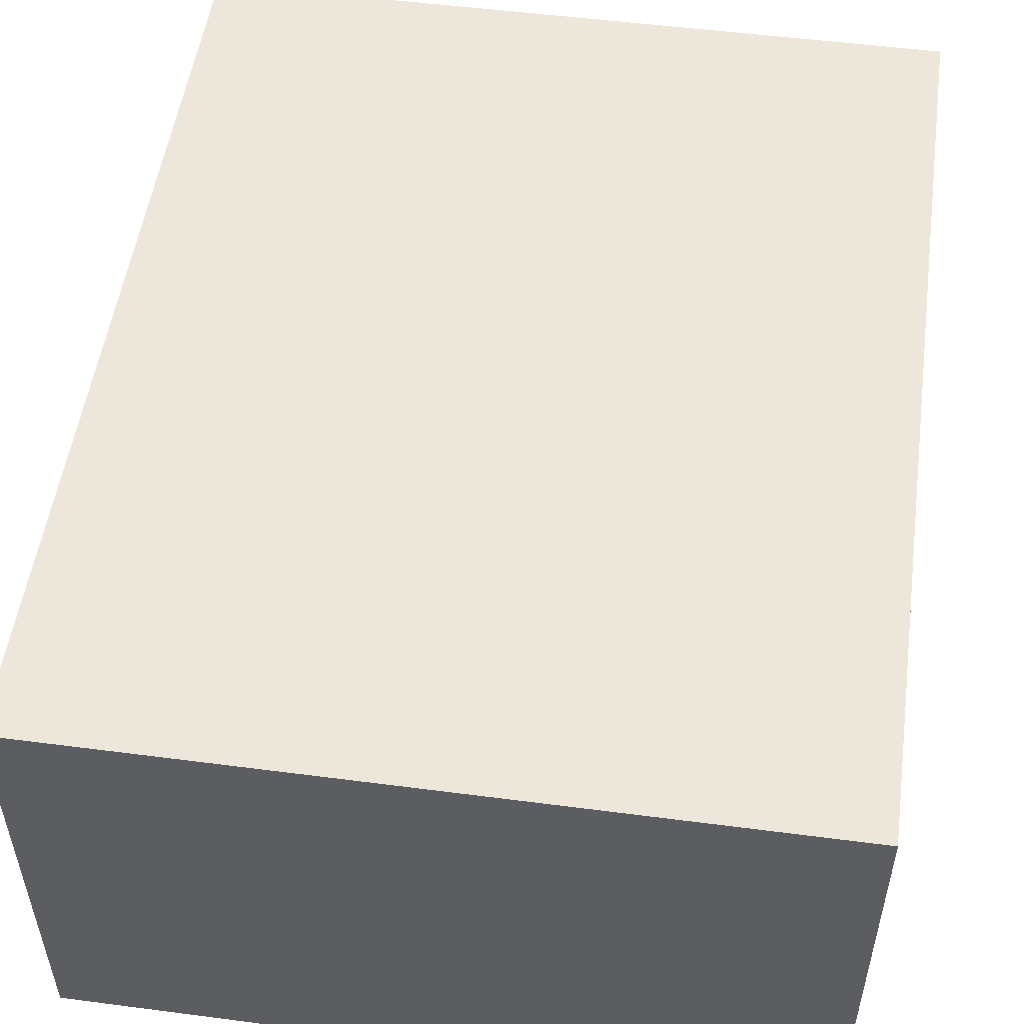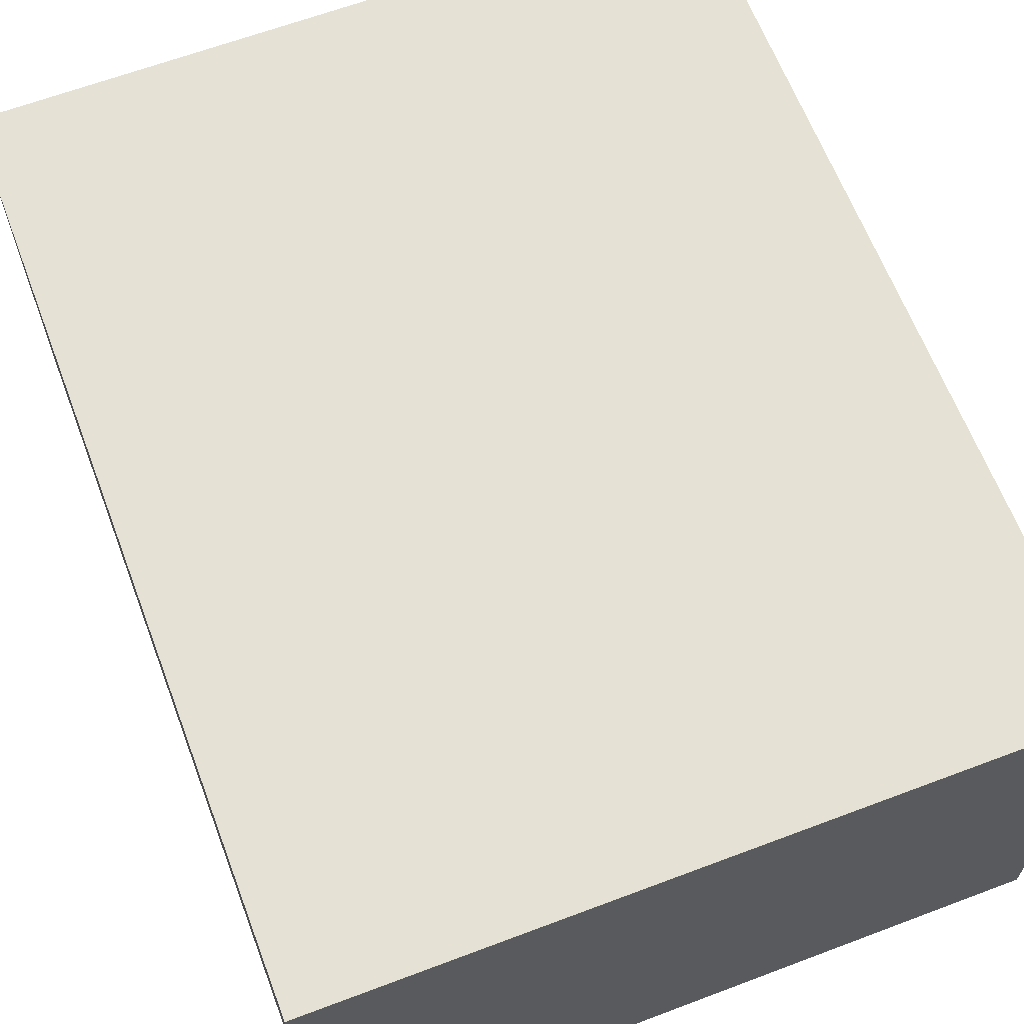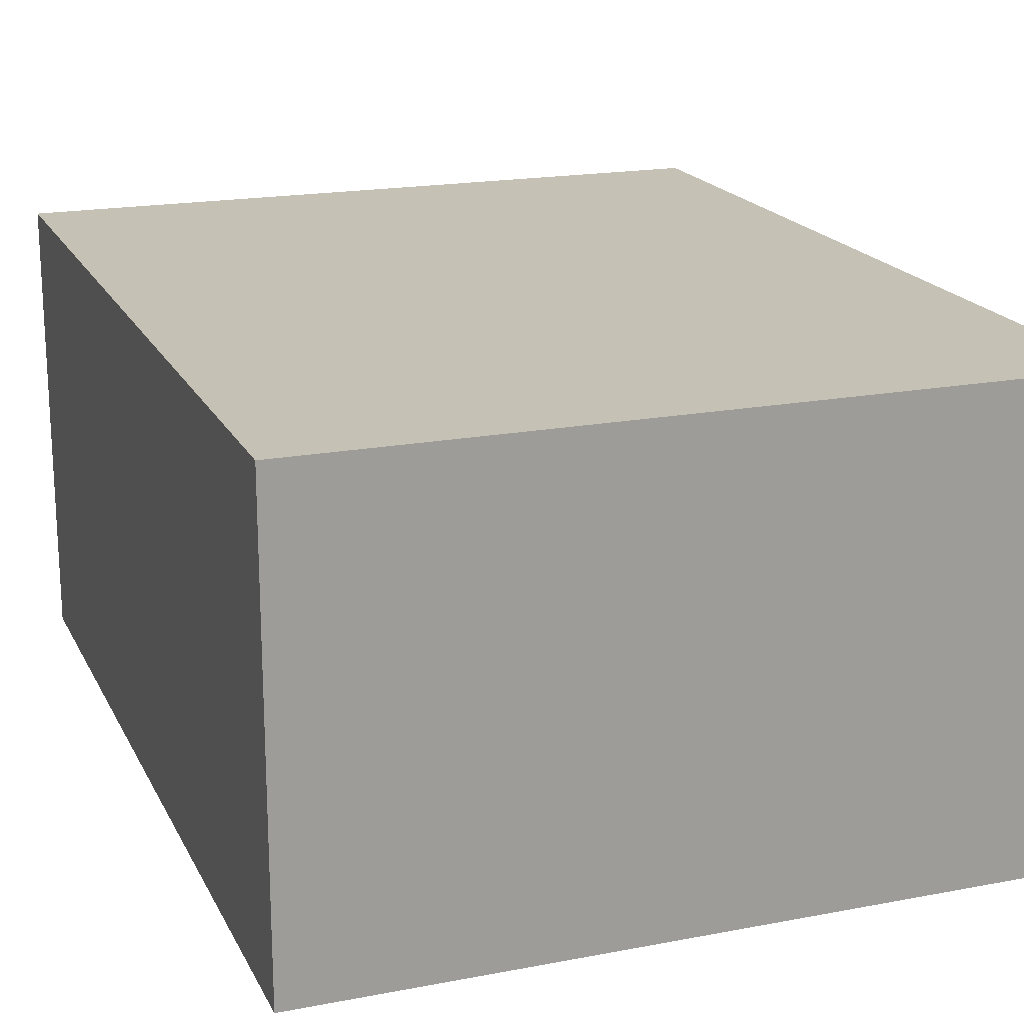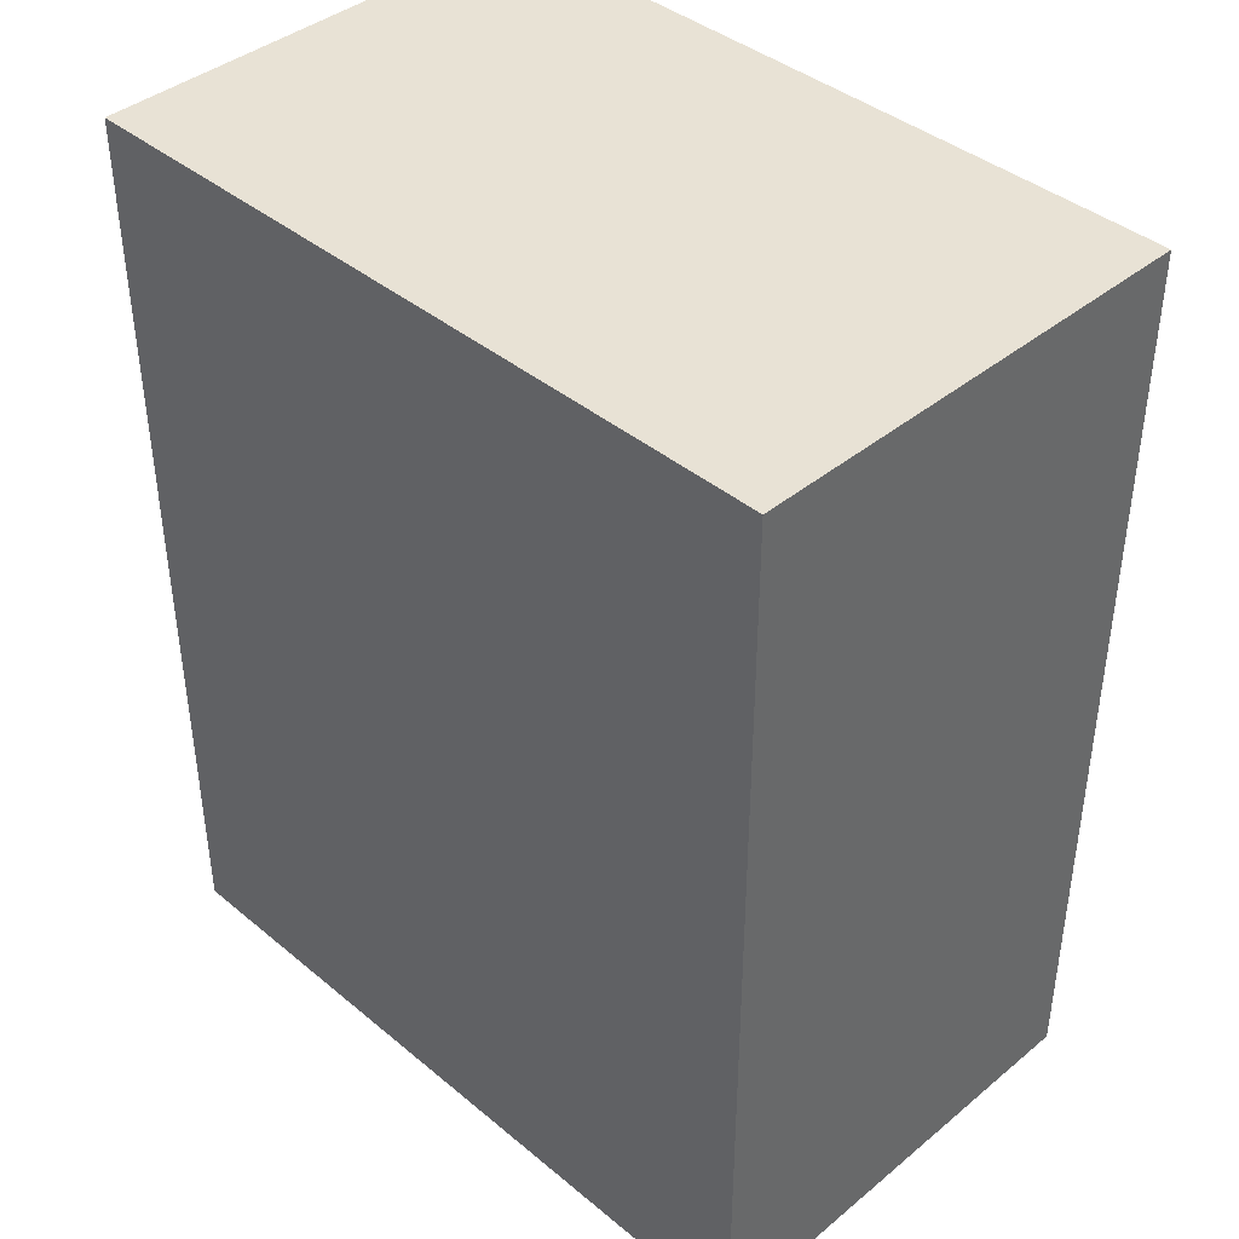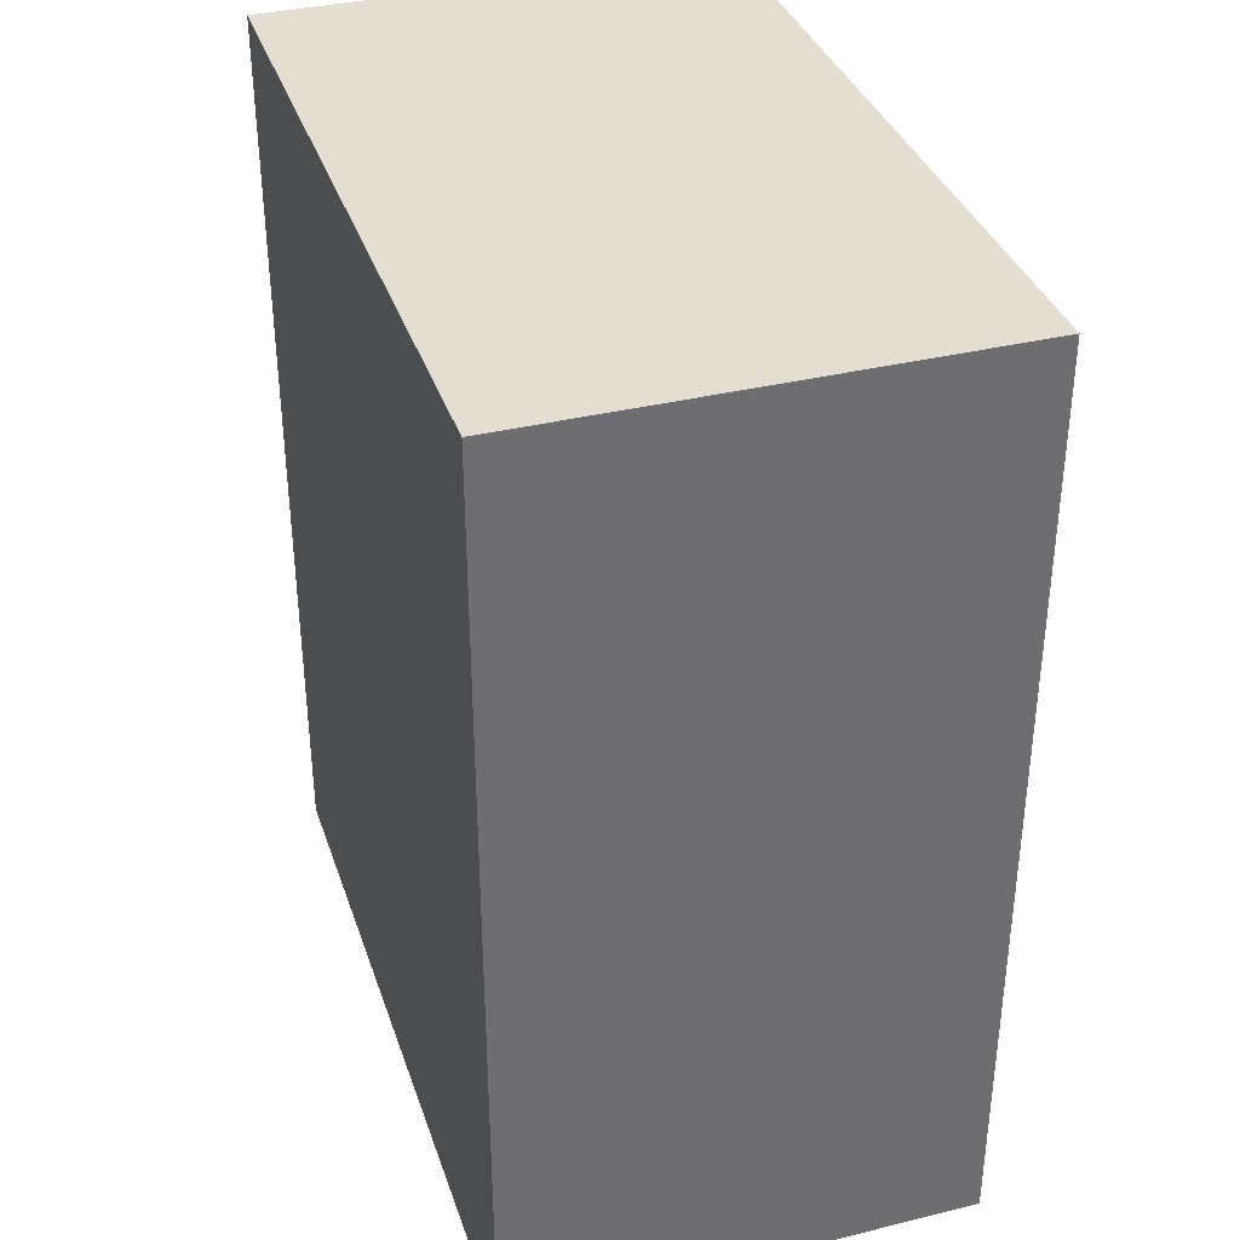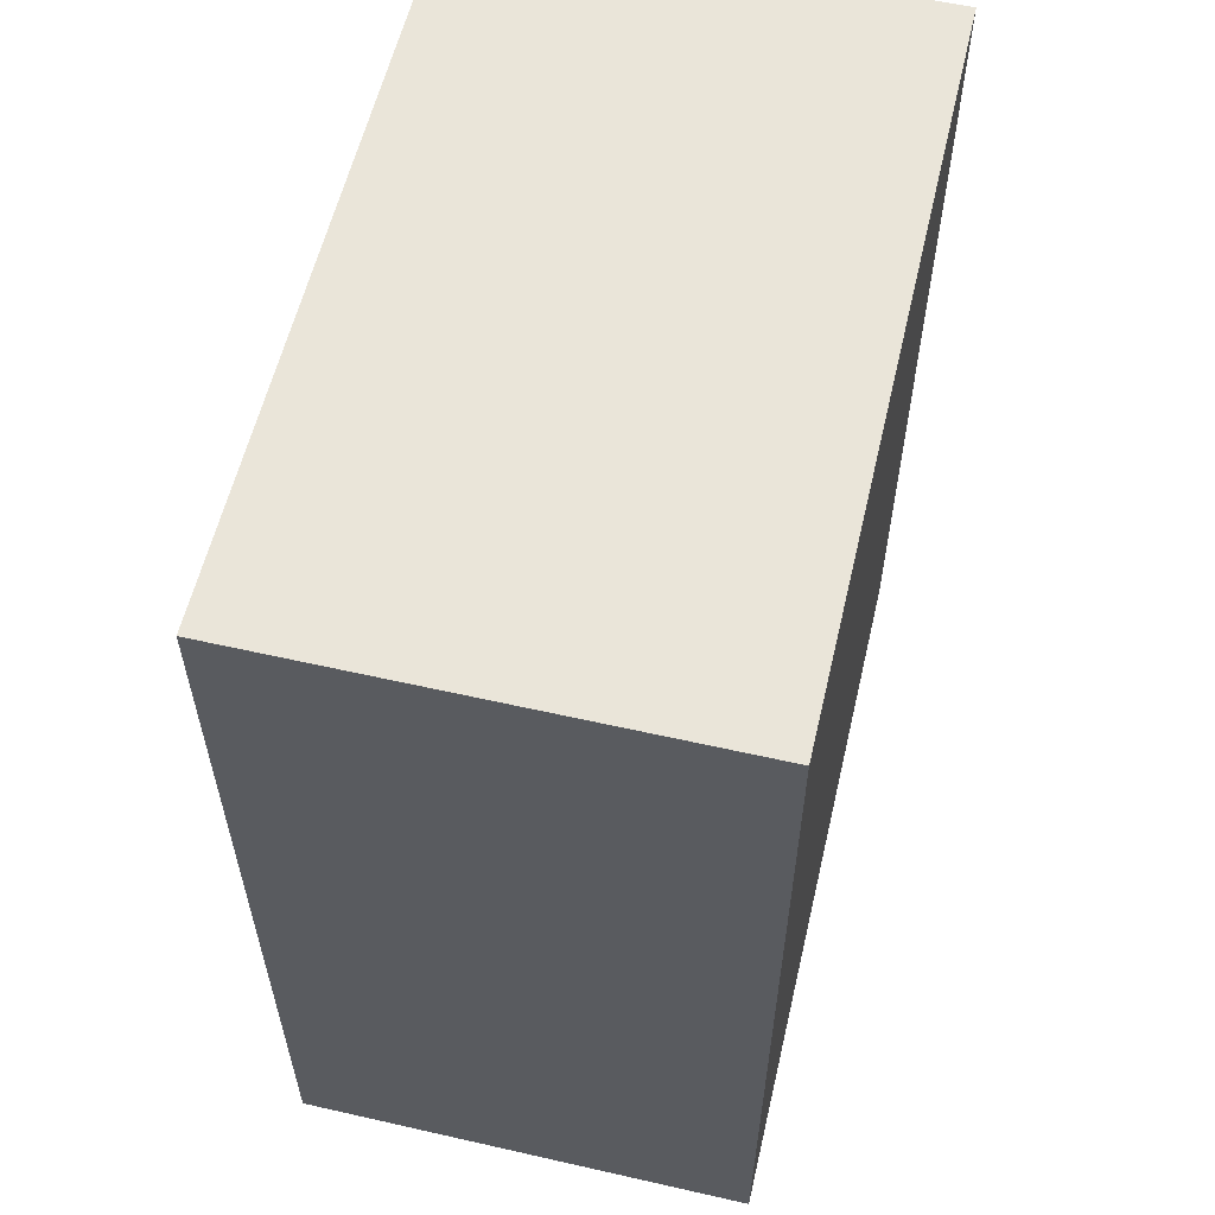
<metadata>
{"format":"obj","ext":"obj","renderer":"f3d","projection":"perspective","resolution":1024,"background":"white","views":[{"elev":52.3,"azim":8.0,"up":"+Y"},{"elev":64.3,"azim":-20.8,"up":"+Y"},{"elev":18.8,"azim":-20.0,"up":"+Y"},{"elev":40.9,"azim":-134.9,"up":"+Z"},{"elev":36.1,"azim":-107.7,"up":"+Z"},{"elev":58.5,"azim":-76.8,"up":"+Z"}]}
</metadata>
<code>
v 0.5 2 0.5
v 0.5 0.5 0.5
v 4 0.5 0.5
v 4 2 0.5
v 0.5 0.5 0.5
v 0.5 0.5 4.5
v 4 0.5 4.5
v 4 0.5 0.5
v 0.5 2 4.5
v 0.5 2 0.5
v 4 2 0.5
v 4 2 4.5
v 0.5 0.5 4.5
v 0.5 2 4.5
v 4 2 4.5
v 4 0.5 4.5
v 0 2.5 5
v 0 0 5
v 4 0 5
v 4 2.5 5
v 0 2.5 0
v 0 2.5 5
v 4 2.5 5
v 4 2.5 0
v 0 0 0
v 0 2.5 0
v 4 2.5 0
v 4 0 0
v 0 0 5
v 0 0 0
v 4 0 0
v 4 0 5
v 4 0.5 0.5
v 4 0.5 4.5
v 4 2 4.5
v 4 2 0.5
v 4 0 5
v 4 0 0
v 4 2.5 0
v 4 2.5 5
v 0.5 0.5 4.5
v 0.5 0.5 0.5
v 0.5 2 0.5
v 0.5 2 4.5
v 0 0 0
v 0 0 5
v 0 2.5 5
v 0 2.5 0
v 3.5 1 3
v 3.5 1.078 2.994
v 3.5 1.155 2.976
v 3.5 1.227 2.946
v 3.5 1.294 2.905
v 3.5 1.354 2.854
v 3.5 1.405 2.794
v 3.5 1.446 2.727
v 3.5 1.476 2.655
v 3.5 1.494 2.578
v 3.5 1.5 2.5
v 3.5 1.494 2.422
v 3.5 1.476 2.345
v 3.5 1.446 2.273
v 3.5 1.405 2.206
v 3.5 1.354 2.146
v 3.5 1.294 2.095
v 3.5 1.227 2.054
v 3.5 1.155 2.024
v 3.5 1.078 2.006
v 3.5 1 2
v 3.5 0.9218 2.006
v 3.5 0.8455 2.024
v 3.5 0.773 2.054
v 3.5 0.7061 2.095
v 3.5 0.6464 2.146
v 3.5 0.5955 2.206
v 3.5 0.5545 2.273
v 3.5 0.5245 2.345
v 3.5 0.5062 2.422
v 3.5 0.5 2.5
v 3.5 0.5062 2.578
v 3.5 0.5245 2.655
v 3.5 0.5545 2.727
v 3.5 0.5955 2.794
v 3.5 0.6464 2.854
v 3.5 0.7061 2.905
v 3.5 0.773 2.946
v 3.5 0.8455 2.976
v 3.5 0.9218 2.994
v 0.5 1 3
v 0.5 0.9218 2.994
v 0.5 0.8455 2.976
v 0.5 0.773 2.946
v 0.5 0.7061 2.905
v 0.5 0.6464 2.854
v 0.5 0.5955 2.794
v 0.5 0.5545 2.727
v 0.5 0.5245 2.655
v 0.5 0.5062 2.578
v 0.5 0.5 2.5
v 0.5 0.5062 2.422
v 0.5 0.5245 2.345
v 0.5 0.5545 2.273
v 0.5 0.5955 2.206
v 0.5 0.6464 2.146
v 0.5 0.7061 2.095
v 0.5 0.773 2.054
v 0.5 0.8455 2.024
v 0.5 0.9218 2.006
v 0.5 1 2
v 0.5 1.078 2.006
v 0.5 1.155 2.024
v 0.5 1.227 2.054
v 0.5 1.294 2.095
v 0.5 1.354 2.146
v 0.5 1.405 2.206
v 0.5 1.446 2.273
v 0.5 1.476 2.345
v 0.5 1.494 2.422
v 0.5 1.5 2.5
v 0.5 1.494 2.578
v 0.5 1.476 2.655
v 0.5 1.446 2.727
v 0.5 1.405 2.794
v 0.5 1.354 2.854
v 0.5 1.294 2.905
v 0.5 1.227 2.946
v 0.5 1.155 2.976
v 0.5 1.078 2.994
v 0.5 1 3
v 3.5 1 3
v 3.5 1 3
v 3.5 0.9218 2.994
v 3.5 0.8455 2.976
v 3.5 0.773 2.946
v 3.5 0.7061 2.905
v 3.5 0.6464 2.854
v 3.5 0.5955 2.794
v 3.5 0.5545 2.727
v 3.5 0.5245 2.655
v 3.5 0.5062 2.578
v 3.5 0.5 2.5
v 3.5 0.5062 2.422
v 3.5 0.5245 2.345
v 3.5 0.5545 2.273
v 3.5 0.5955 2.206
v 3.5 0.6464 2.146
v 3.5 0.7061 2.095
v 3.5 0.773 2.054
v 3.5 0.8455 2.024
v 3.5 0.9218 2.006
v 3.5 1 2
v 3.5 1.078 2.006
v 3.5 1.155 2.024
v 3.5 1.227 2.054
v 3.5 1.294 2.095
v 3.5 1.354 2.146
v 3.5 1.405 2.206
v 3.5 1.446 2.273
v 3.5 1.476 2.345
v 3.5 1.494 2.422
v 3.5 1.5 2.5
v 3.5 1.494 2.578
v 3.5 1.476 2.655
v 3.5 1.446 2.727
v 3.5 1.405 2.794
v 3.5 1.354 2.854
v 3.5 1.294 2.905
v 3.5 1.227 2.946
v 3.5 1.155 2.976
v 3.5 1.078 2.994
v 0.5 1 3
v 0.5 1.078 2.994
v 0.5 1.155 2.976
v 0.5 1.227 2.946
v 0.5 1.294 2.905
v 0.5 1.354 2.854
v 0.5 1.405 2.794
v 0.5 1.446 2.727
v 0.5 1.476 2.655
v 0.5 1.494 2.578
v 0.5 1.5 2.5
v 0.5 1.494 2.422
v 0.5 1.476 2.345
v 0.5 1.446 2.273
v 0.5 1.405 2.206
v 0.5 1.354 2.146
v 0.5 1.294 2.095
v 0.5 1.227 2.054
v 0.5 1.155 2.024
v 0.5 1.078 2.006
v 0.5 1 2
v 0.5 0.9218 2.006
v 0.5 0.8455 2.024
v 0.5 0.773 2.054
v 0.5 0.7061 2.095
v 0.5 0.6464 2.146
v 0.5 0.5955 2.206
v 0.5 0.5545 2.273
v 0.5 0.5245 2.345
v 0.5 0.5062 2.422
v 0.5 0.5 2.5
v 0.5 0.5062 2.578
v 0.5 0.5245 2.655
v 0.5 0.5545 2.727
v 0.5 0.5955 2.794
v 0.5 0.6464 2.854
v 0.5 0.7061 2.905
v 0.5 0.773 2.946
v 0.5 0.8455 2.976
v 0.5 0.9218 2.994
g e422865c-e30e-11ea-8335-54bf646e7e1f
f 1 2 4
f 4 2 3
g e422d488-e30e-11ea-91a8-54bf646e7e1f
f 5 6 8
f 8 6 7
g e422fb9a-e30e-11ea-ac4b-54bf646e7e1f
f 9 10 12
f 12 10 11
g e4234998-e30e-11ea-9ddc-54bf646e7e1f
f 13 14 16
f 16 14 15
g e42397be-e30e-11ea-bb54-54bf646e7e1f
f 17 18 20
f 20 18 19
g e423bec8-e30e-11ea-b3a2-54bf646e7e1f
f 21 22 24
f 24 22 23
g e4240ce4-e30e-11ea-a515-54bf646e7e1f
f 25 26 28
f 28 26 27
g e4245b06-e30e-11ea-a55e-54bf646e7e1f
f 29 30 32
f 32 30 31
g e424a928-e30e-11ea-b5cc-54bf646e7e1f
f 36 33 38
f 38 33 34
f 38 34 37
f 37 34 35
f 37 35 40
f 40 35 36
f 40 36 39
f 39 36 38
g e402c9f6-e30e-11ea-bed1-54bf646e7e1f
f 41 42 44
f 44 42 43
g e402f100-e30e-11ea-a78b-54bf646e7e1f
f 45 46 48
f 48 46 47
g e4502554-e30e-11ea-b1f1-54bf646e7e1f
f 50 128 49
f 49 128 129
f 130 89 88
f 88 89 90
f 88 90 91
f 50 51 128
f 128 51 127
f 127 51 52
f 127 52 126
f 126 52 53
f 126 53 125
f 125 53 54
f 125 54 124
f 124 54 55
f 124 55 123
f 123 55 56
f 123 56 122
f 122 56 57
f 122 57 121
f 121 57 58
f 121 58 120
f 120 58 59
f 120 59 119
f 119 59 60
f 119 60 118
f 118 60 61
f 118 61 117
f 117 61 62
f 117 62 116
f 116 62 63
f 116 63 115
f 115 63 64
f 115 64 114
f 114 64 65
f 114 65 113
f 113 65 66
f 113 66 112
f 112 66 67
f 112 67 111
f 111 67 68
f 111 68 110
f 110 68 69
f 110 69 109
f 109 69 70
f 109 70 108
f 108 70 71
f 108 71 107
f 107 71 72
f 107 72 106
f 106 72 73
f 106 73 105
f 105 73 74
f 105 74 104
f 104 74 75
f 104 75 103
f 103 75 76
f 103 76 102
f 102 76 77
f 102 77 101
f 101 77 78
f 101 78 100
f 100 78 79
f 100 79 99
f 99 79 80
f 99 80 98
f 98 80 81
f 98 81 97
f 97 81 82
f 97 82 96
f 96 82 83
f 96 83 95
f 95 83 84
f 95 84 94
f 94 84 85
f 94 85 93
f 93 85 86
f 93 86 92
f 92 86 87
f 92 87 91
f 91 87 88
g e450c19e-e30e-11ea-b70f-54bf646e7e1f
f 132 150 131
f 131 150 151
f 131 151 170
f 170 151 152
f 170 152 169
f 169 152 153
f 169 153 168
f 168 153 154
f 168 154 167
f 167 154 155
f 167 155 166
f 166 155 156
f 166 156 165
f 165 156 157
f 165 157 164
f 164 157 158
f 164 158 163
f 163 158 159
f 163 159 162
f 162 159 160
f 162 160 161
f 150 132 149
f 149 132 133
f 149 133 148
f 148 133 134
f 148 134 147
f 147 134 135
f 147 135 146
f 146 135 136
f 146 136 145
f 145 136 137
f 145 137 144
f 144 137 138
f 144 138 143
f 143 138 139
f 143 139 142
f 142 139 140
f 142 140 141
g e4515ddc-e30e-11ea-bb55-54bf646e7e1f
f 172 190 171
f 171 190 191
f 171 191 210
f 210 191 192
f 210 192 209
f 209 192 193
f 209 193 208
f 208 193 194
f 208 194 207
f 207 194 195
f 207 195 206
f 206 195 196
f 206 196 205
f 205 196 197
f 205 197 204
f 204 197 198
f 204 198 203
f 203 198 199
f 203 199 202
f 202 199 200
f 202 200 201
f 190 172 189
f 189 172 173
f 189 173 188
f 188 173 174
f 188 174 187
f 187 174 175
f 187 175 186
f 186 175 176
f 186 176 185
f 185 176 177
f 185 177 184
f 184 177 178
f 184 178 183
f 183 178 179
f 183 179 182
f 182 179 180
f 182 180 181

</code>
